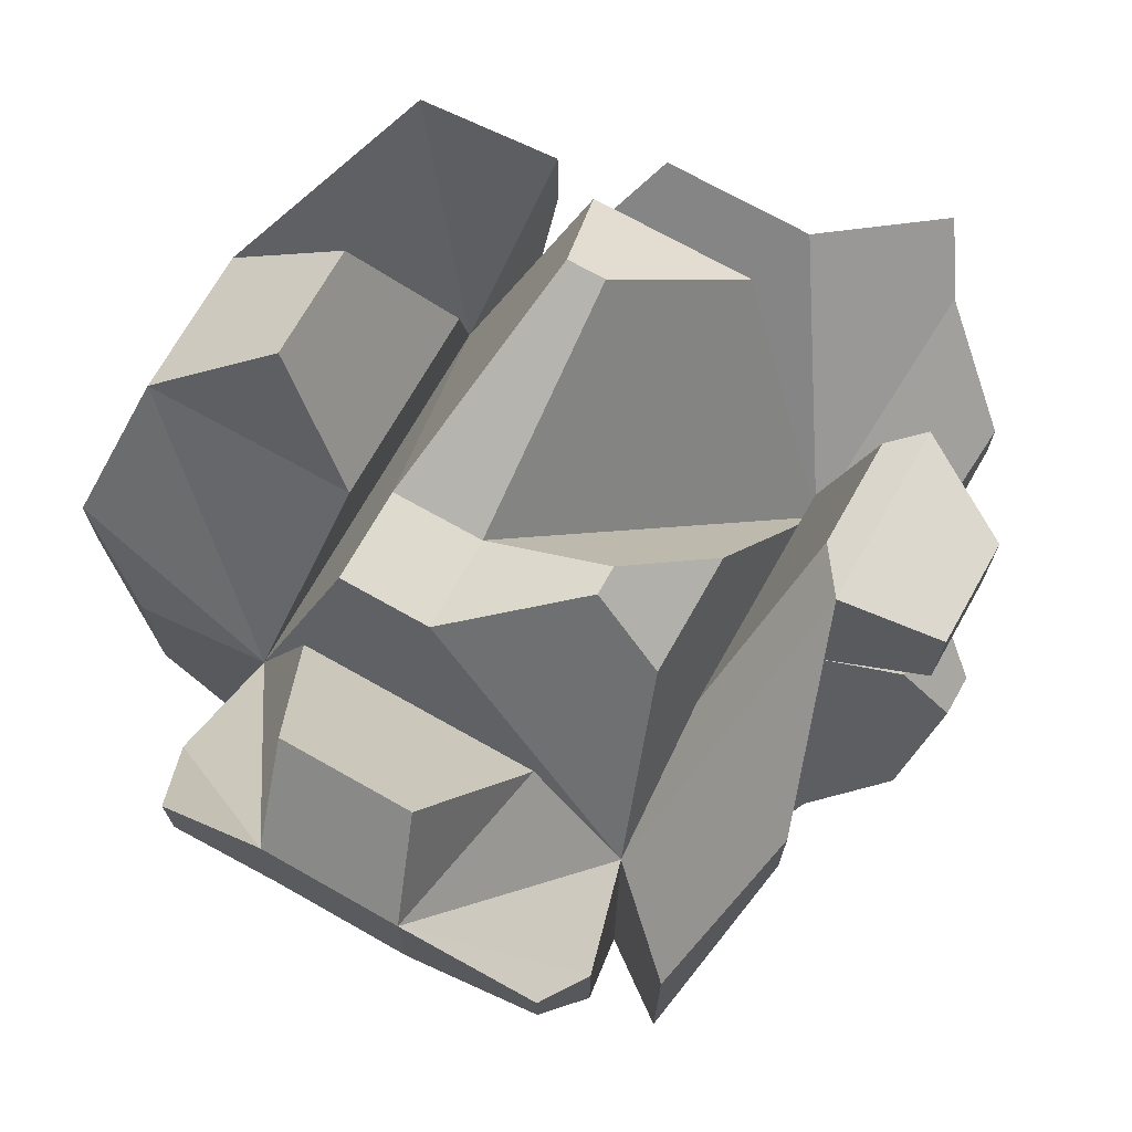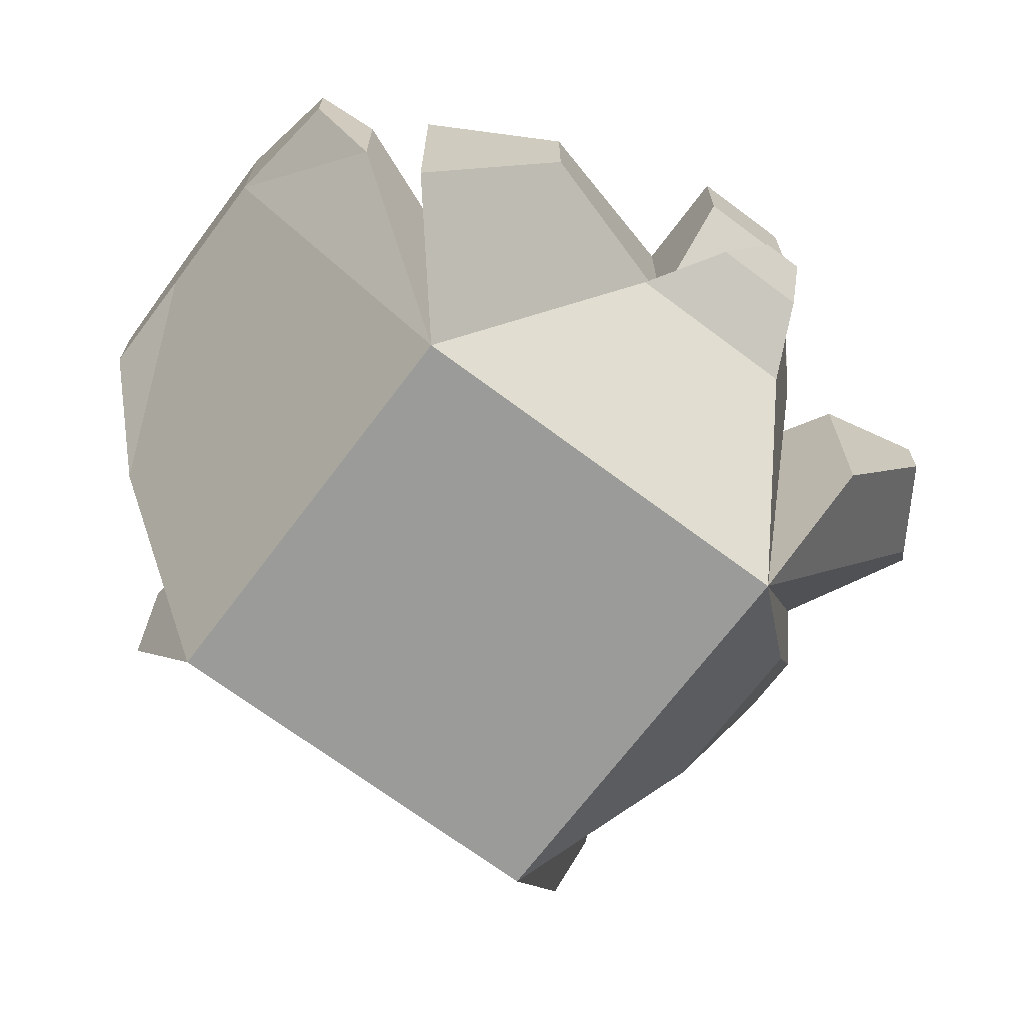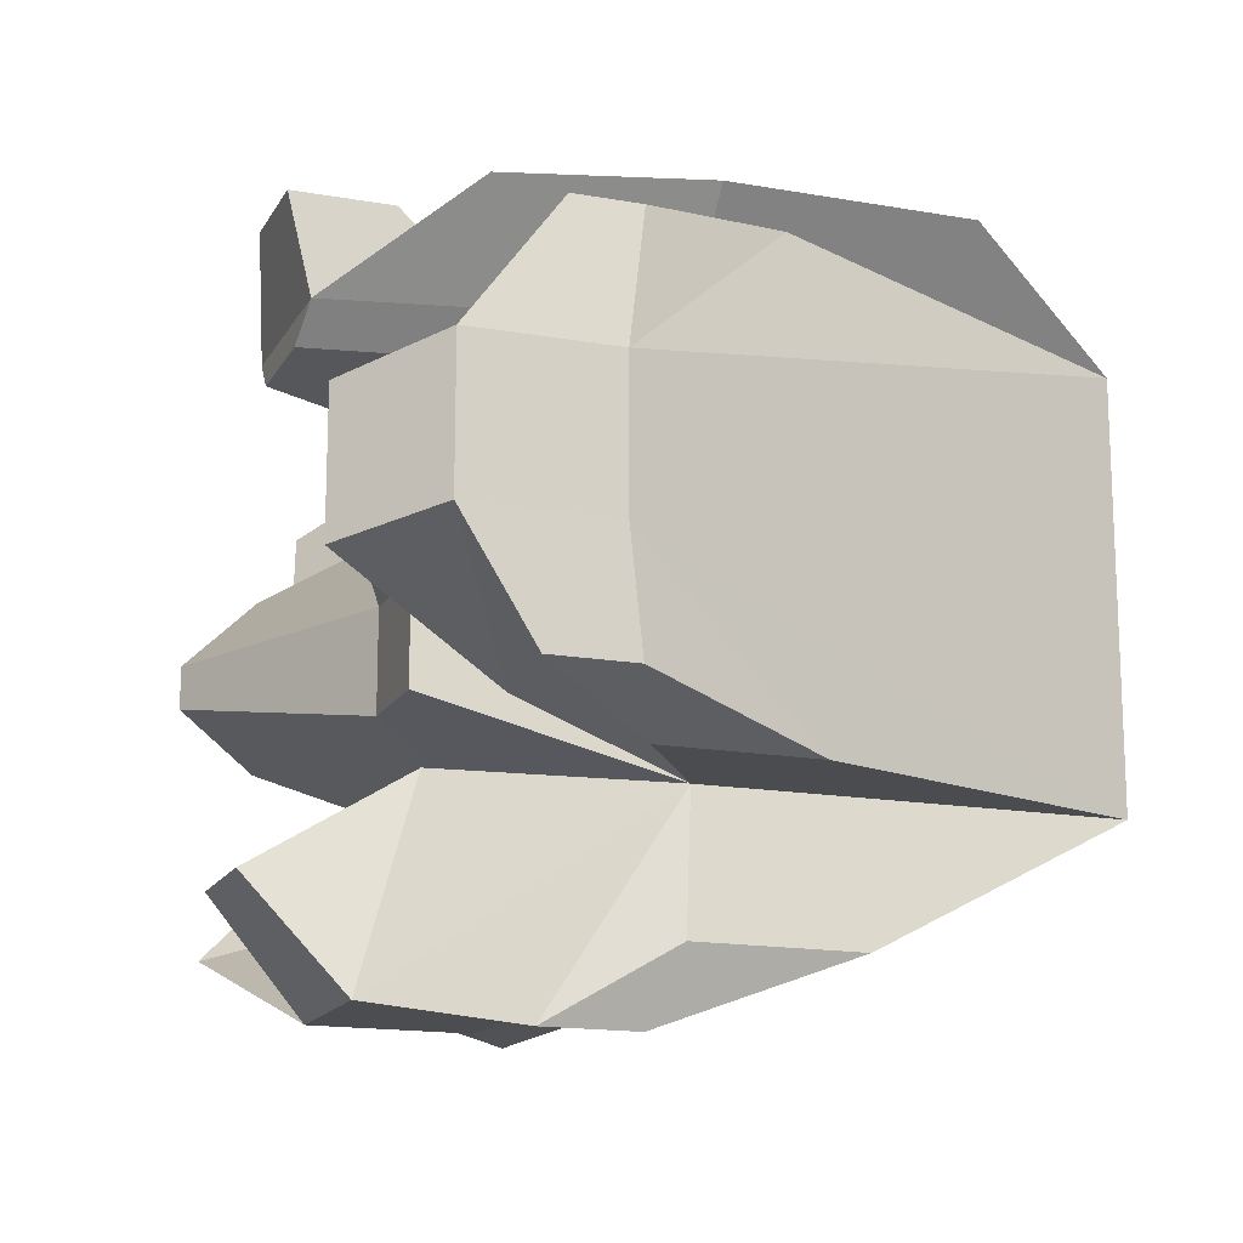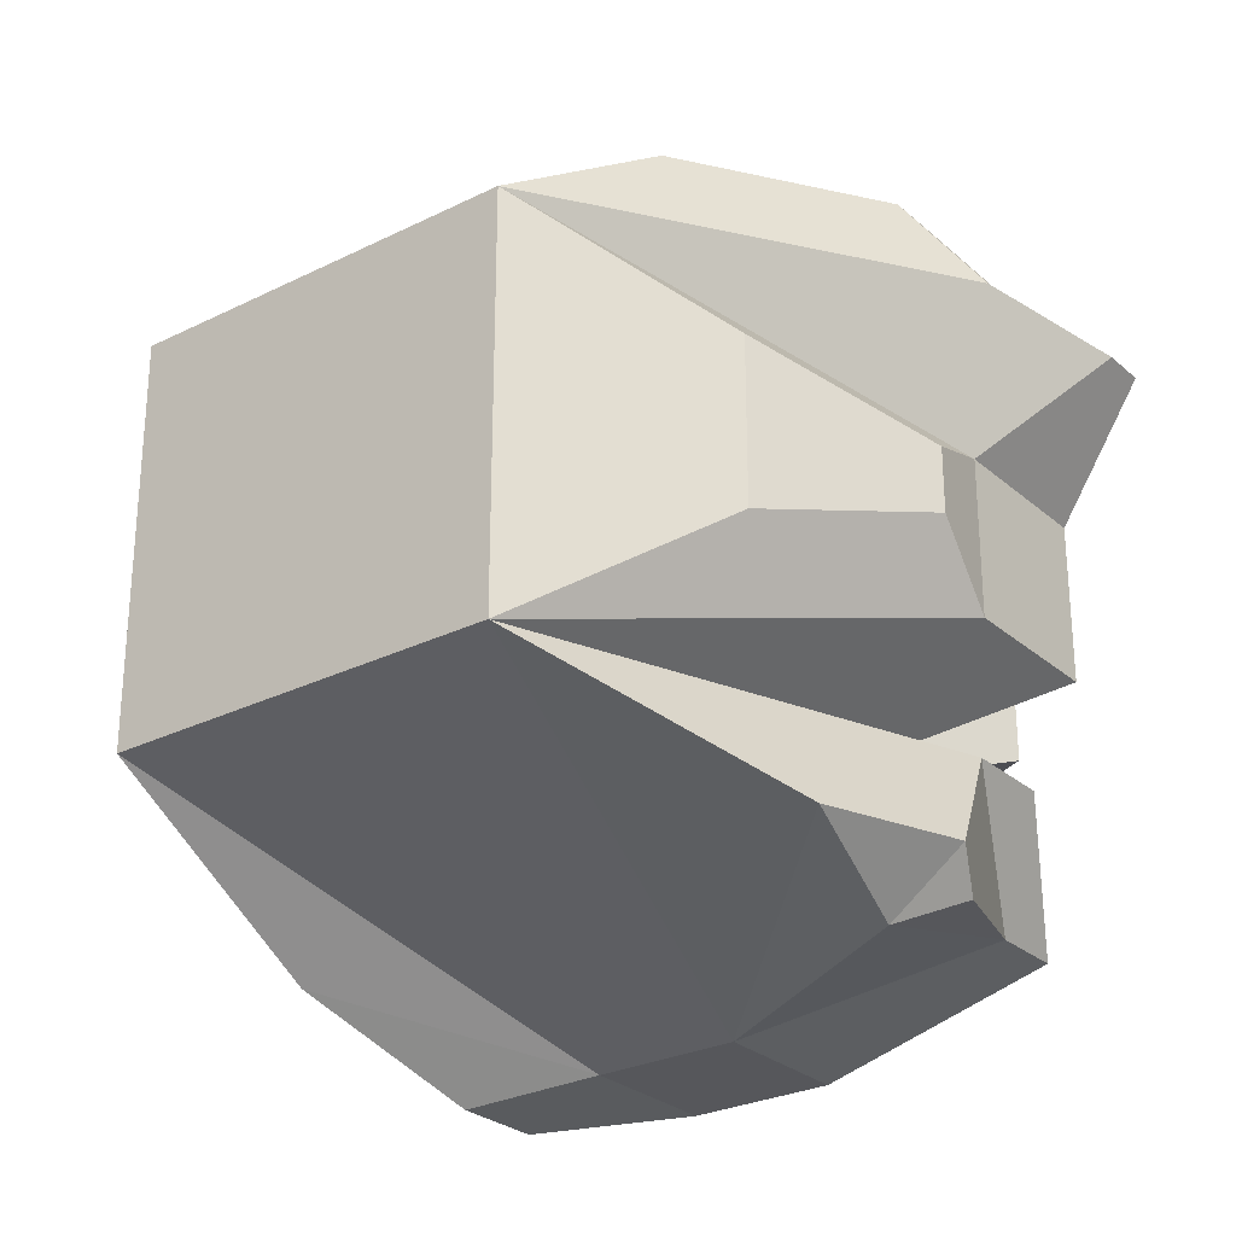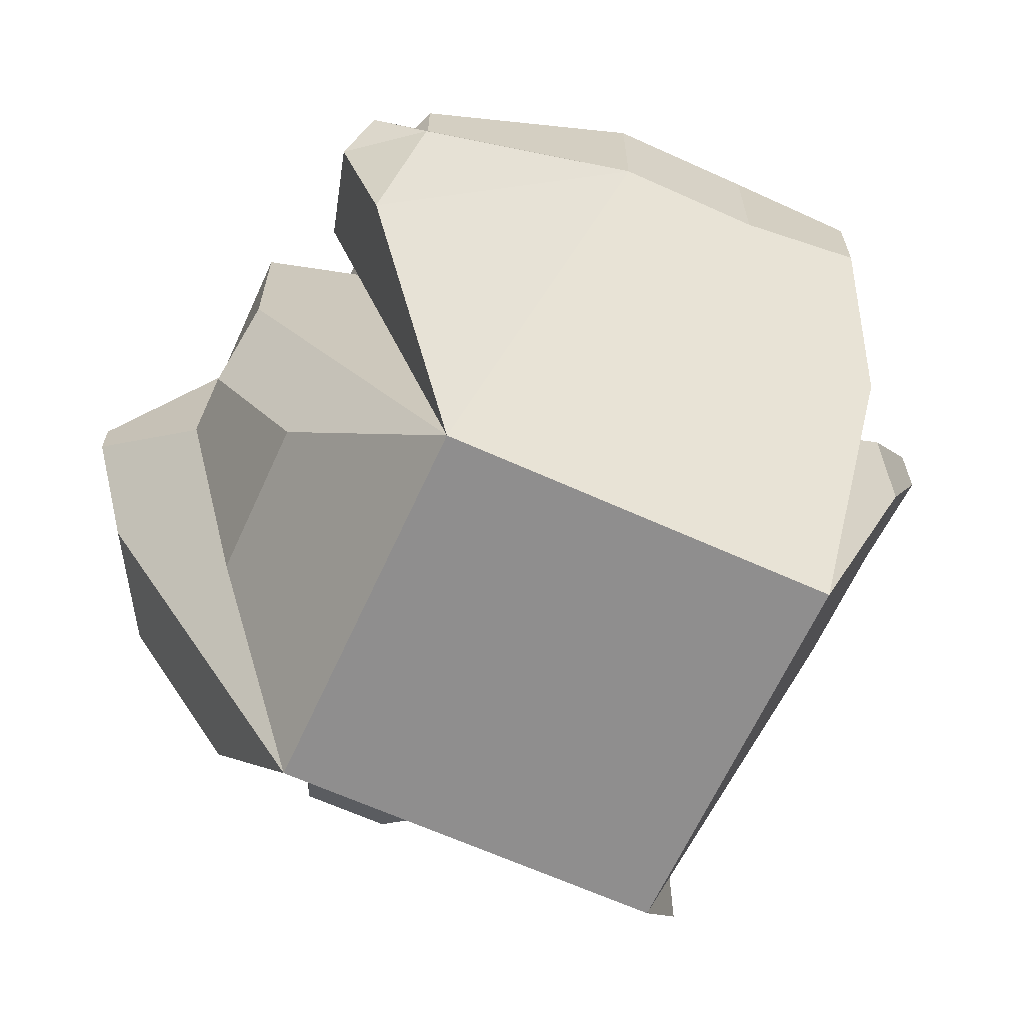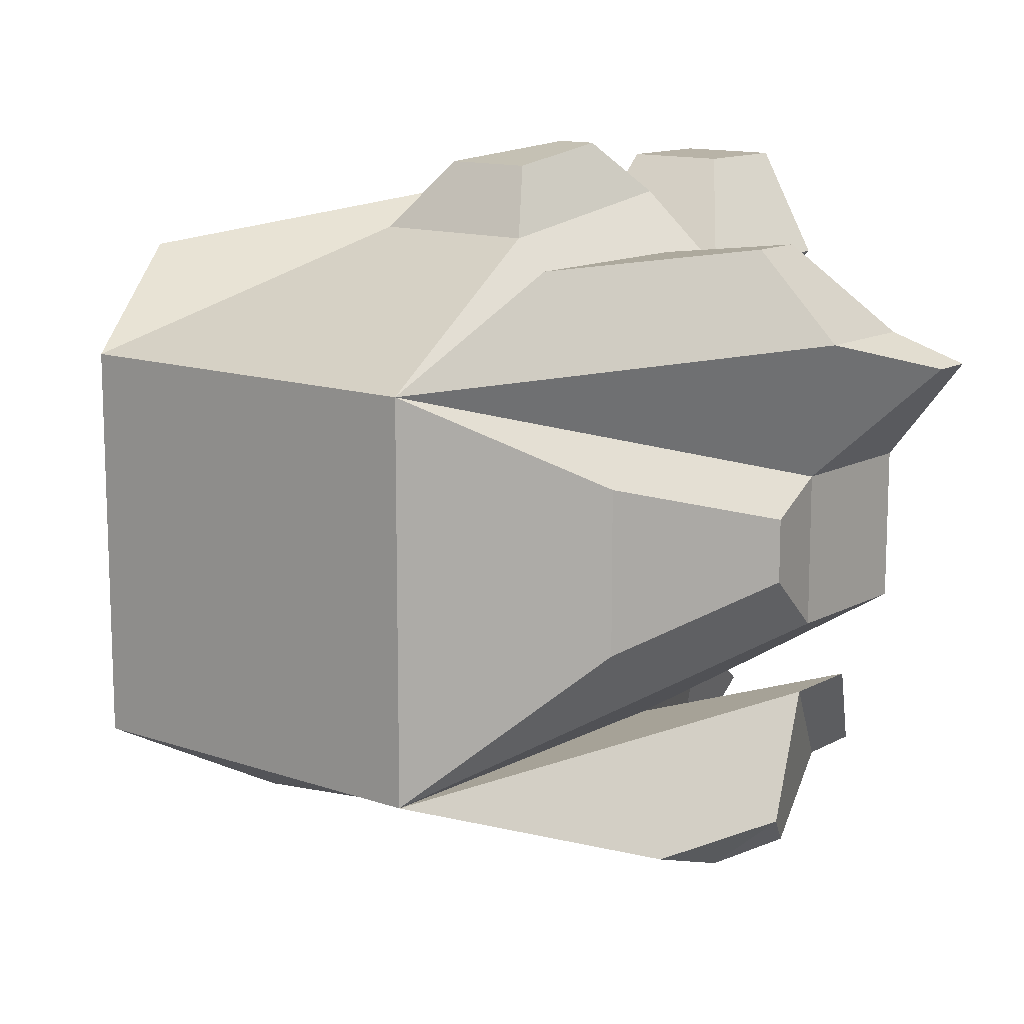
<metadata>
{"format":"obj","ext":"obj","renderer":"f3d","projection":"perspective","resolution":1024,"background":"white","views":[{"elev":71.3,"azim":-60.5,"up":"+Y"},{"elev":-69.6,"azim":-36.9,"up":"+Y"},{"elev":-15.9,"azim":-110.4,"up":"+Z"},{"elev":-27.4,"azim":37.4,"up":"+Z"},{"elev":-65.0,"azim":155.5,"up":"+Y"},{"elev":12.8,"azim":38.8,"up":"+Z"}]}
</metadata>
<code>
o Cube
v 1 -1 -1
v 1 -1 1
v -1 -1 1
v -1 -1 -1
v 1 1 -1
v 1 1 1
v -1 1 1
v -1 1 -1
v 1.914 1.169 -0.3888
v 1.914 1.169 0.3888
v 1.914 1.947 -0.3888
v 1.914 1.947 0.3888
v 0.3547 1.483 -1.853
v -0.3847 1.483 -1.853
v 0.3547 2.223 -1.853
v -0.3847 2.223 -1.853
v 1.139 1.407 1.378
v 0.2241 1.407 1.378
v 1.139 2.322 1.378
v 0.2241 2.322 1.378
v -0.2447 2.107 -0.6388
v -0.2447 2.107 -0.1641
v -0.7194 2.107 -0.1641
v -0.7194 2.107 -0.6388
v -1.986 1.634 0.4349
v -1.986 1.634 -0.2499
v -1.986 2.319 0.4349
v -1.986 2.319 -0.2499
v 1.689 1.465 -0.8698
v 1.689 1.904 -0.8698
v 1.392 2.094 -1.435
v 1.392 2.462 -1.435
v 0.7266 0.2554 1.602
v -0.1356 0.2554 1.602
v 0.7867 1.293 1.765
v 0.3921 1.293 1.765
v 2.143 0.9835 1.111
v 2.143 1.548 1.111
v 2.401 1.596 0.9389
v 2.401 1.815 0.9389
v 0.5916 0.4544 1.944
v 0.1391 0.4544 1.944
v 0.6231 0.999 2.029
v 0.416 0.999 2.029
v 1.236 -0.1871 1.52
v 1.236 0.8172 1.52
v 1.81 0.8089 1.576
v 1.81 1.092 1.576
v 1.634 0.273 -1.485
v 1.498 0.9685 -1.744
v 1.844 1.023 -1.445
v 1.753 1.214 -1.617
v 1.447 2.228 -0.5372
v 1.447 2.228 0.3048
v 0.9226 2.694 -0.3851
v 0.9226 2.694 -0.1853
v 0.284 1.914 0.8057
v -0.3454 1.914 0.8057
v -0.1077 2.262 0.4394
v -0.2571 2.262 0.4394
v 0.7647 1.923 1.894
v 0.2458 1.923 1.894
v 0.7647 2.442 1.894
v 0.2458 2.442 1.894
v 0.7169 1.925 -0.8548
v -0.2945 1.925 -0.8548
v 0.4899 2.643 -1.286
v -0.08268 2.643 -1.286
v -1.622 0.8135 1.179
v -1.622 1.407 1.179
v -1.915 1.538 1.068
v -1.915 1.855 1.068
v -1.622 0.6645 -1.012
v -1.622 1.412 -1.012
v -1.991 1.577 -0.8036
v -1.991 1.976 -0.8036
v -1.43 -0.1635 1.456
v -1.43 1.01 1.456
v -0.7118 1.249 1.678
v -0.7118 1.786 1.678
v -1.066 0.2447 -1.654
v -1.066 1.048 -1.654
v -0.8976 1.163 -1.997
v -0.8976 1.618 -1.997
v 1.605 -0.1227 -0.332
v 1.605 -0.1227 0.4955
v 1.984 0.7747 -0.07913
v 1.984 0.7747 0.2426
v -0.9962 1.779 0.5278
v -0.9962 1.779 -0.6913
v -1.598 2.7 0.3006
v -1.598 2.7 -0.3513
v 0.892 1.561 0.9955
v -0.2846 1.561 0.9955
v 0.974 2.339 1.218
v 0.4355 2.339 1.218
f 2 3 4
f 8 7 23
f 5 6 12
f 20 96 94
f 28 92 90
f 15 67 65
f 11 12 10
f 10 39 37
f 5 11 9
f 9 87 85
f 13 14 16
f 14 4 81
f 31 52 50
f 4 14 13
f 20 64 63
f 18 79 77
f 6 19 17
f 17 35 33
f 24 23 22
f 22 59 57
f 8 24 21
f 21 55 53
f 25 27 28
f 26 75 73
f 25 3 69
f 3 25 26
f 30 29 31
f 5 30 32
f 15 32 31
f 5 1 29
f 33 35 43
f 18 3 34
f 18 36 35
f 2 33 34
f 38 37 39
f 12 6 38
f 12 40 39
f 6 46 48
f 41 43 44
f 36 34 42
f 36 44 43
f 33 41 42
f 46 45 47
f 37 47 45
f 37 38 48
f 6 2 45
f 50 52 51
f 29 1 49
f 29 51 52
f 13 50 49
f 53 55 56
f 22 6 54
f 22 56 55
f 5 53 54
f 58 57 59
f 23 7 58
f 22 23 60
f 7 6 57
f 63 64 62
f 20 18 62
f 19 63 61
f 18 17 61
f 66 65 67
f 16 8 66
f 15 16 68
f 5 65 66
f 70 72 71
f 27 72 70
f 25 71 72
f 7 70 69
f 74 73 75
f 28 8 74
f 26 28 76
f 8 4 73
f 78 77 79
f 7 78 80
f 18 20 80
f 7 3 77
f 82 84 83
f 8 16 84
f 14 83 84
f 8 82 81
f 86 85 87
f 10 2 86
f 10 88 87
f 2 1 85
f 89 90 92
f 27 7 89
f 28 27 91
f 8 90 89
f 93 94 96
f 19 6 93
f 19 95 96
f 6 7 94
f 1 2 4
f 24 8 23
f 11 5 12
f 7 20 94
f 8 28 90
f 5 15 65
f 9 11 10
f 2 10 37
f 1 5 9
f 1 9 85
f 15 13 16
f 83 14 81
f 13 31 50
f 1 4 13
f 19 20 63
f 3 18 77
f 2 6 17
f 2 17 33
f 21 24 22
f 6 22 57
f 5 8 21
f 5 21 53
f 26 25 28
f 4 26 73
f 71 25 69
f 4 3 26
f 32 30 31
f 15 5 32
f 13 15 31
f 30 5 29
f 41 33 43
f 36 18 34
f 17 18 35
f 3 2 34
f 40 38 39
f 40 12 38
f 10 12 39
f 38 6 48
f 42 41 44
f 44 36 42
f 35 36 43
f 34 33 42
f 48 46 47
f 2 37 45
f 47 37 48
f 46 6 45
f 49 50 51
f 51 29 49
f 31 29 52
f 1 13 49
f 54 53 56
f 56 22 54
f 21 22 55
f 6 5 54
f 60 58 59
f 60 23 58
f 59 22 60
f 58 7 57
f 61 63 62
f 64 20 62
f 17 19 61
f 62 18 61
f 68 66 67
f 68 16 66
f 67 15 68
f 8 5 66
f 69 70 71
f 7 27 70
f 27 25 72
f 3 7 69
f 76 74 75
f 76 28 74
f 75 26 76
f 74 8 73
f 80 78 79
f 20 7 80
f 79 18 80
f 78 7 77
f 81 82 83
f 82 8 84
f 16 14 84
f 4 8 81
f 88 86 87
f 88 10 86
f 9 10 87
f 86 2 85
f 91 89 92
f 91 27 89
f 92 28 91
f 7 8 89
f 95 93 96
f 95 19 93
f 20 19 96
f 93 6 94

</code>
